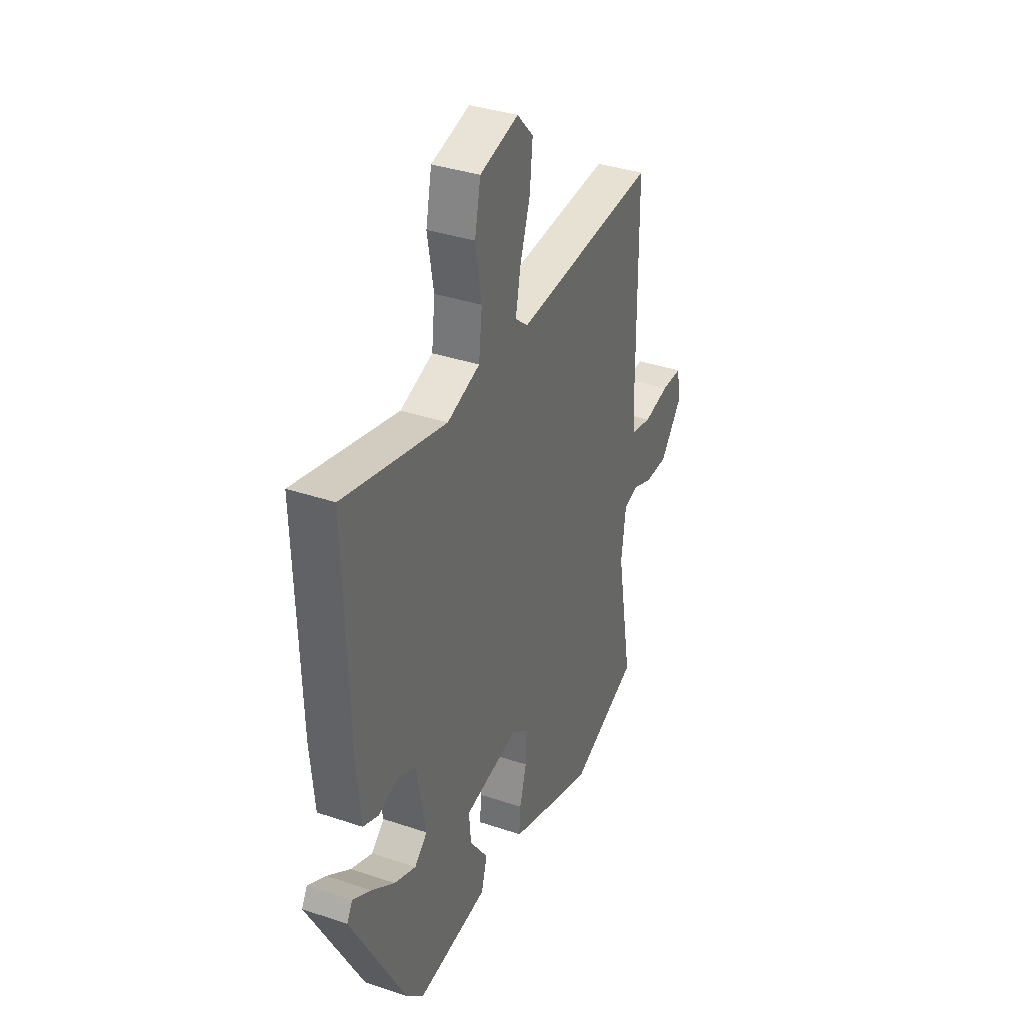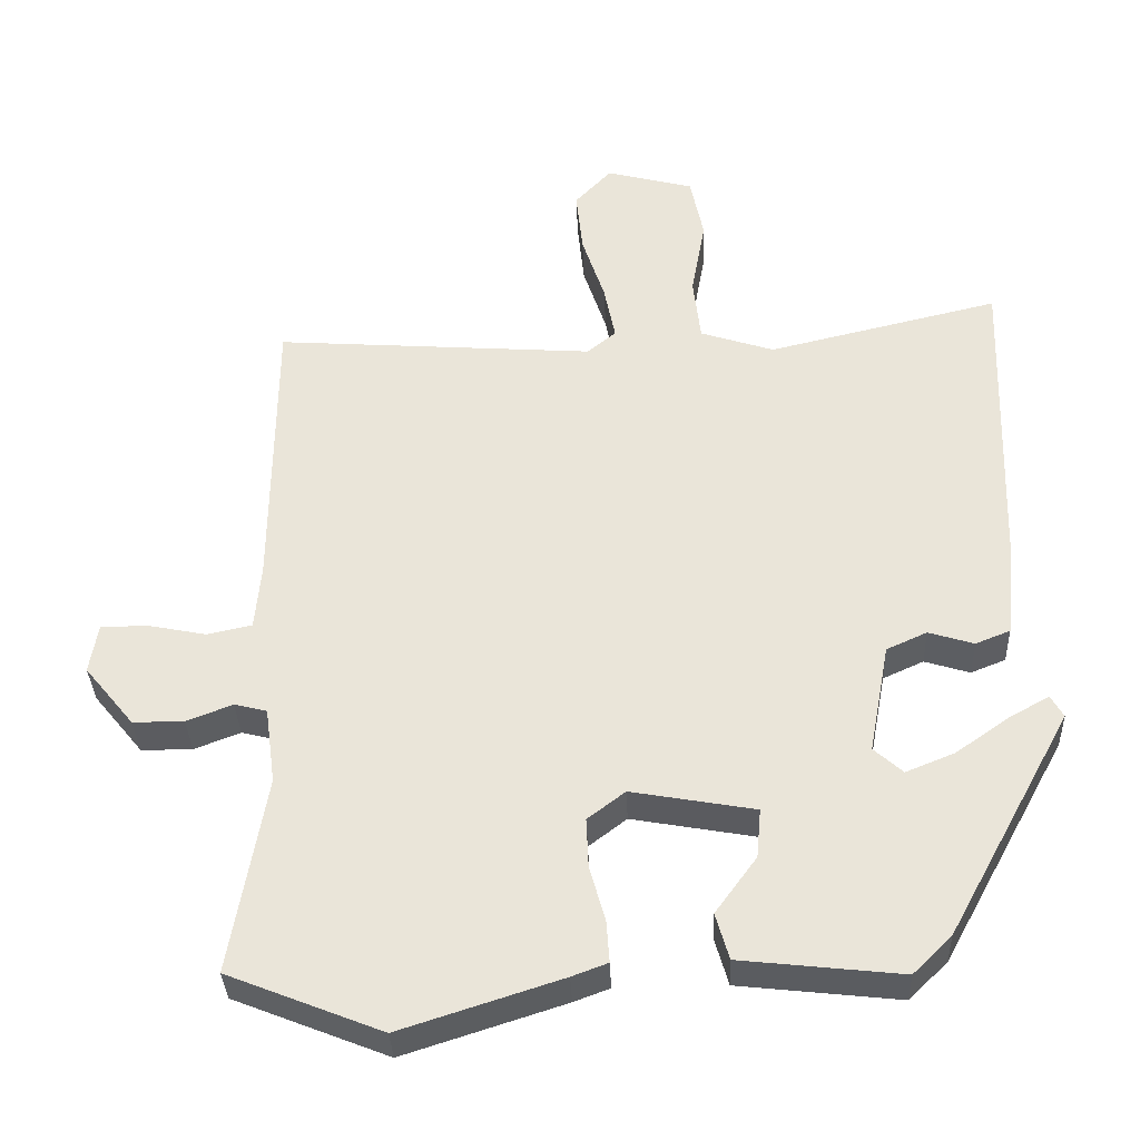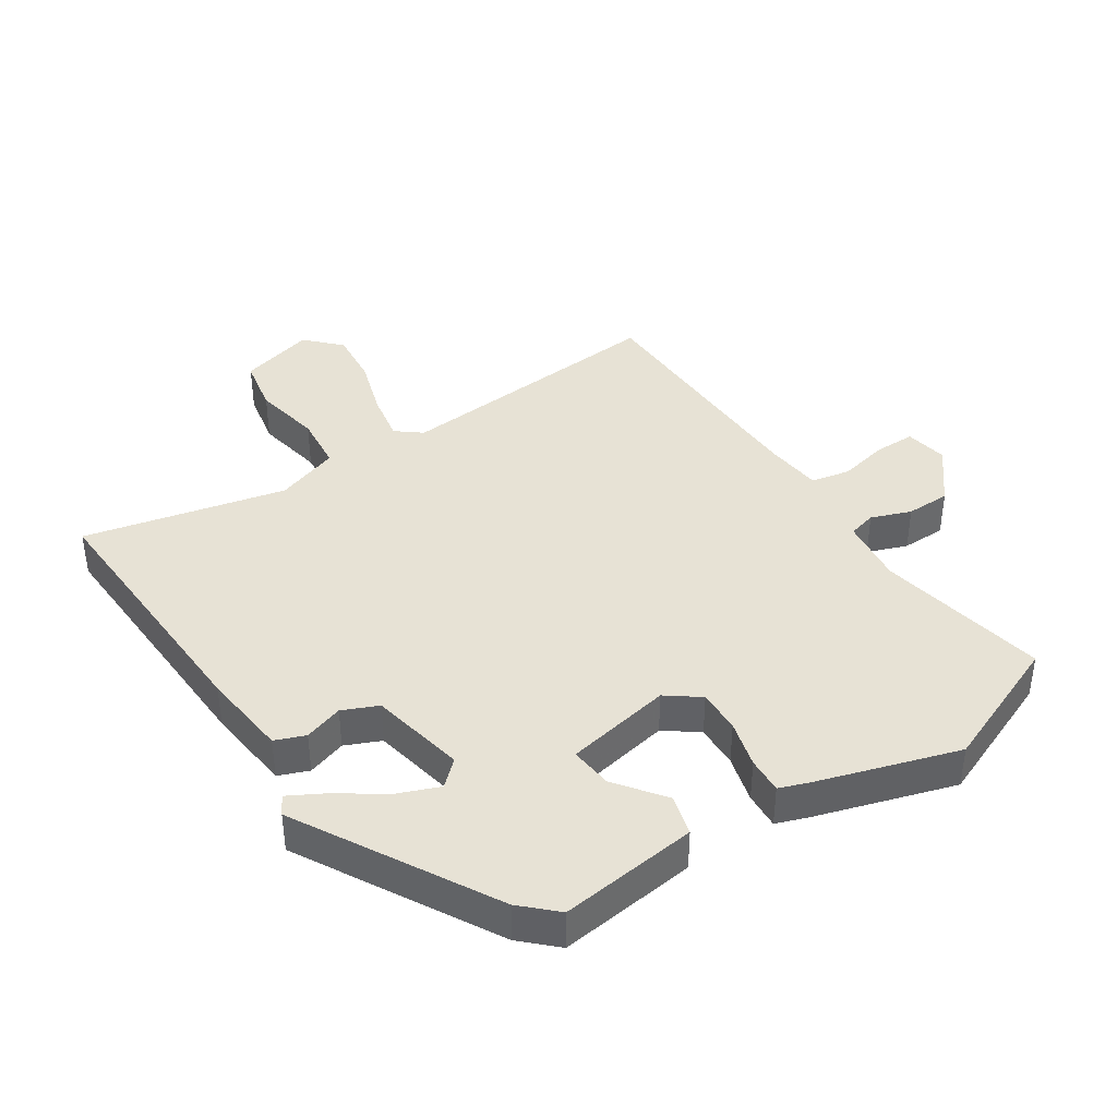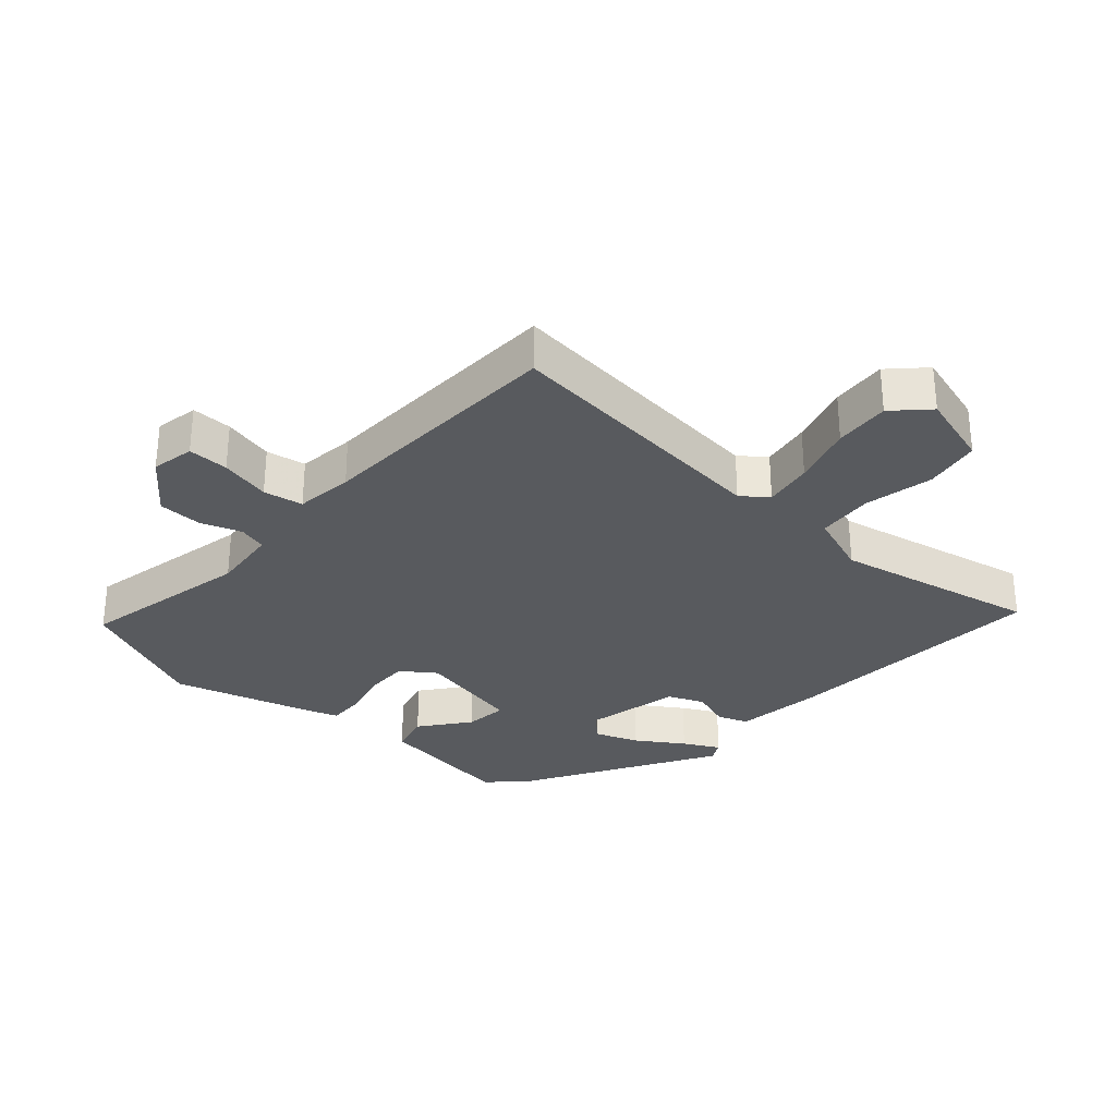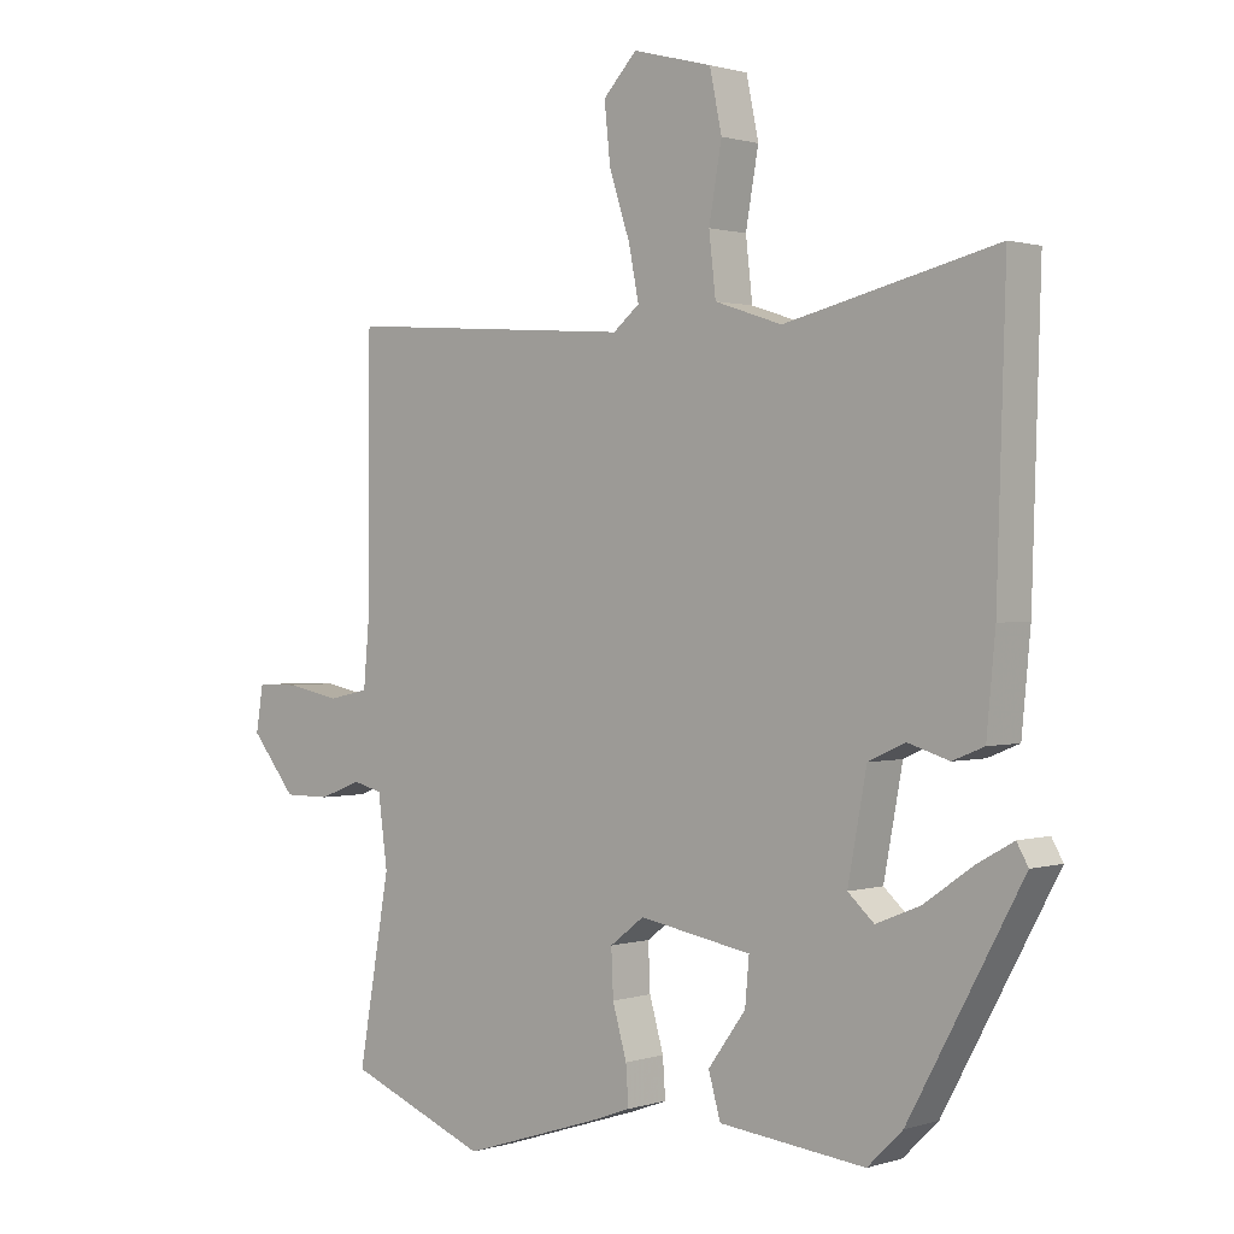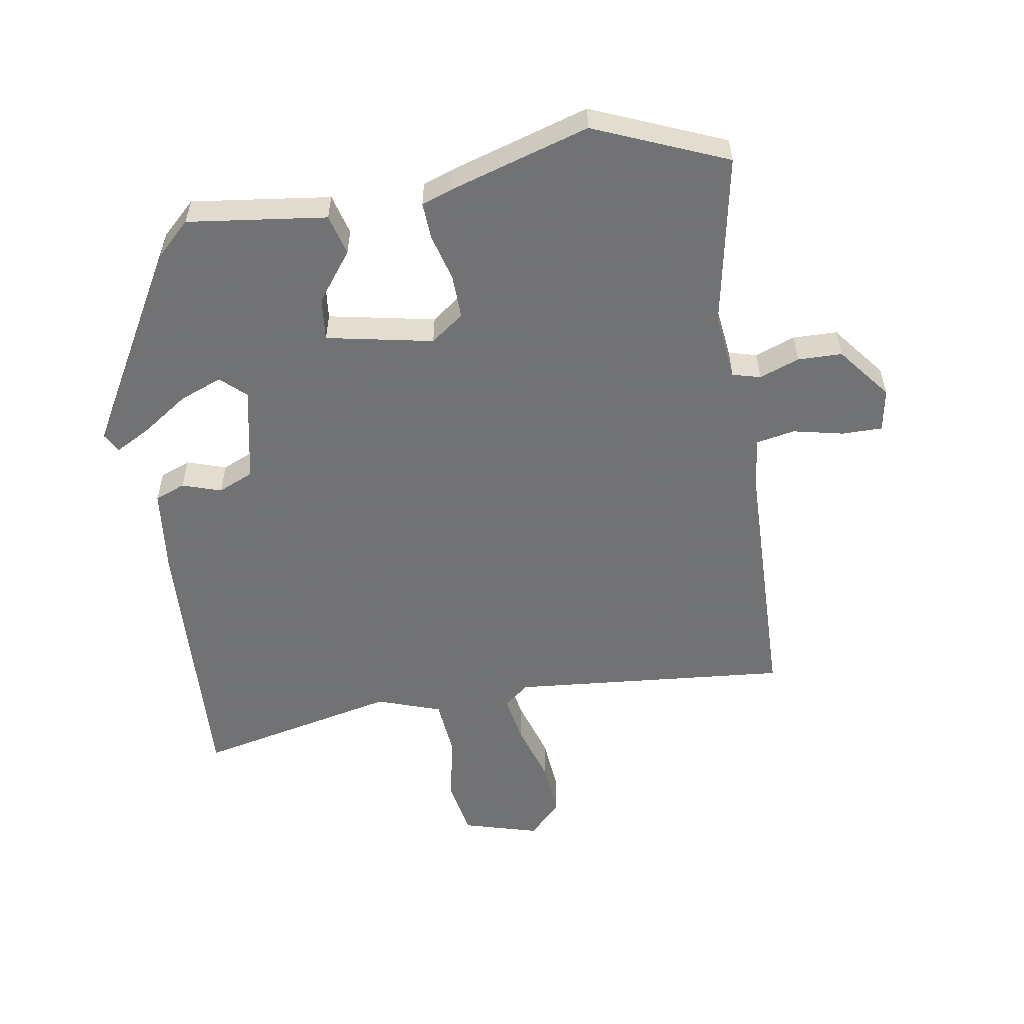
<metadata>
{"format":"obj","ext":"obj","renderer":"f3d","projection":"perspective","resolution":1024,"background":"white","views":[{"elev":35.8,"azim":114.0,"up":"+Z"},{"elev":-34.8,"azim":2.2,"up":"+Z"},{"elev":40.2,"azim":145.9,"up":"+Y"},{"elev":-30.6,"azim":-43.5,"up":"+Y"},{"elev":1.0,"azim":41.4,"up":"+Z"},{"elev":-55.6,"azim":-171.7,"up":"+Y"}]}
</metadata>
<code>
v -0.327 0.07 -0.569
v -0.535 0.07 -0.486
v -0.488 0.07 -0.217
v -0.502 0.07 -0.113
v -0.546 0.07 -0.102
v -0.608 0.07 -0.126
v -0.677 0.07 -0.126
v -0.744 0.07 -0.044
v -0.733 0.07 0.023
v -0.67 0.07 0.024
v -0.591 0.07 0.008
v -0.53 0.07 0.021
v -0.522 0.07 0.111
v -0.519 0.07 0.505
v -0.085 0.07 0.474
v -0.046 0.07 0.506
v -0.061 0.07 0.582
v -0.092 0.07 0.676
v -0.101 0.07 0.762
v -0.051 0.07 0.815
v 0.067 0.07 0.784
v 0.085 0.07 0.697
v 0.066 0.07 0.59
v 0.076 0.07 0.502
v 0.176 0.07 0.469
v 0.49 0.07 0.544
v 0.477 0.07 0.124
v 0.464 0.07 -0.013
v 0.417 0.07 -0.032
v 0.356 0.07 -0.013
v 0.301 0.07 -0.038
v 0.273 0.07 -0.188
v 0.312 0.07 -0.223
v 0.378 0.07 -0.196
v 0.449 0.07 -0.146
v 0.504 0.07 -0.115
v 0.521 0.07 -0.145
v 0.353 0.07 -0.453
v 0.301 0.07 -0.504
v 0.084 0.07 -0.48
v 0.066 0.07 -0.417
v 0.122 0.07 -0.34
v 0.128 0.07 -0.273
v -0.039 0.07 -0.243
v -0.09 0.07 -0.282
v -0.087 0.07 -0.35
v -0.066 0.07 -0.424
v -0.062 0.07 -0.481
v -0.11 0.07 -0.499
v -0.327 0 -0.569
v -0.535 0 -0.486
v -0.488 0 -0.217
v -0.502 0 -0.113
v -0.546 0 -0.102
v -0.608 0 -0.126
v -0.677 0 -0.126
v -0.744 0 -0.044
v -0.733 0 0.023
v -0.67 0 0.024
v -0.591 0 0.008
v -0.53 0 0.021
v -0.522 0 0.111
v -0.519 0 0.505
v -0.085 0 0.474
v -0.046 0 0.506
v -0.061 0 0.582
v -0.092 0 0.676
v -0.101 0 0.762
v -0.051 0 0.815
v 0.067 0 0.784
v 0.085 0 0.697
v 0.066 0 0.59
v 0.076 0 0.502
v 0.176 0 0.469
v 0.49 0 0.544
v 0.477 0 0.124
v 0.464 0 -0.013
v 0.417 0 -0.032
v 0.356 0 -0.013
v 0.301 0 -0.038
v 0.273 0 -0.188
v 0.312 0 -0.223
v 0.378 0 -0.196
v 0.449 0 -0.146
v 0.504 0 -0.115
v 0.521 0 -0.145
v 0.353 0 -0.453
v 0.301 0 -0.504
v 0.084 0 -0.48
v 0.066 0 -0.417
v 0.122 0 -0.34
v 0.128 0 -0.273
v -0.039 0 -0.243
v -0.09 0 -0.282
v -0.087 0 -0.35
v -0.066 0 -0.424
v -0.062 0 -0.481
v -0.11 0 -0.499
f 46 47 48 49
f 45 46 49 1
f 39 40 41 42
f 39 42 43
f 38 39 43
f 34 35 36 37
f 33 34 37 38
f 32 33 38 43
f 27 28 29 30
f 25 26 27 30
f 24 25 30 31
f 20 21 22 23
f 20 23 24
f 17 18 19 20
f 16 17 20 24
f 15 16 24 31
f 13 14 15 31
f 8 9 10 11
f 8 11 12
f 5 6 7 8
f 4 5 8 12
f 45 1 2 3
f 44 45 3 4
f 31 32 43 44
f 13 31 44
f 4 12 13 44
f 98 97 96 95
f 50 98 95 94
f 91 90 89 88
f 92 91 88
f 92 88 87
f 86 85 84 83
f 87 86 83 82
f 92 87 82 81
f 79 78 77 76
f 79 76 75 74
f 80 79 74 73
f 72 71 70 69
f 73 72 69
f 69 68 67 66
f 73 69 66 65
f 80 73 65 64
f 80 64 63 62
f 60 59 58 57
f 61 60 57
f 57 56 55 54
f 61 57 54 53
f 52 51 50 94
f 53 52 94 93
f 93 92 81 80
f 93 80 62
f 93 62 61 53
f 1 50 51 2
f 2 51 52 3
f 3 52 53 4
f 4 53 54 5
f 5 54 55 6
f 6 55 56 7
f 7 56 57 8
f 8 57 58 9
f 9 58 59 10
f 10 59 60 11
f 11 60 61 12
f 12 61 62 13
f 13 62 63 14
f 14 63 64 15
f 15 64 65 16
f 16 65 66 17
f 17 66 67 18
f 18 67 68 19
f 19 68 69 20
f 20 69 70 21
f 21 70 71 22
f 22 71 72 23
f 23 72 73 24
f 24 73 74 25
f 25 74 75 26
f 26 75 76 27
f 27 76 77 28
f 28 77 78 29
f 29 78 79 30
f 30 79 80 31
f 31 80 81 32
f 32 81 82 33
f 33 82 83 34
f 34 83 84 35
f 35 84 85 36
f 36 85 86 37
f 37 86 87 38
f 38 87 88 39
f 39 88 89 40
f 40 89 90 41
f 41 90 91 42
f 42 91 92 43
f 43 92 93 44
f 44 93 94 45
f 45 94 95 46
f 46 95 96 47
f 47 96 97 48
f 48 97 98 49
f 49 98 50 1

</code>
